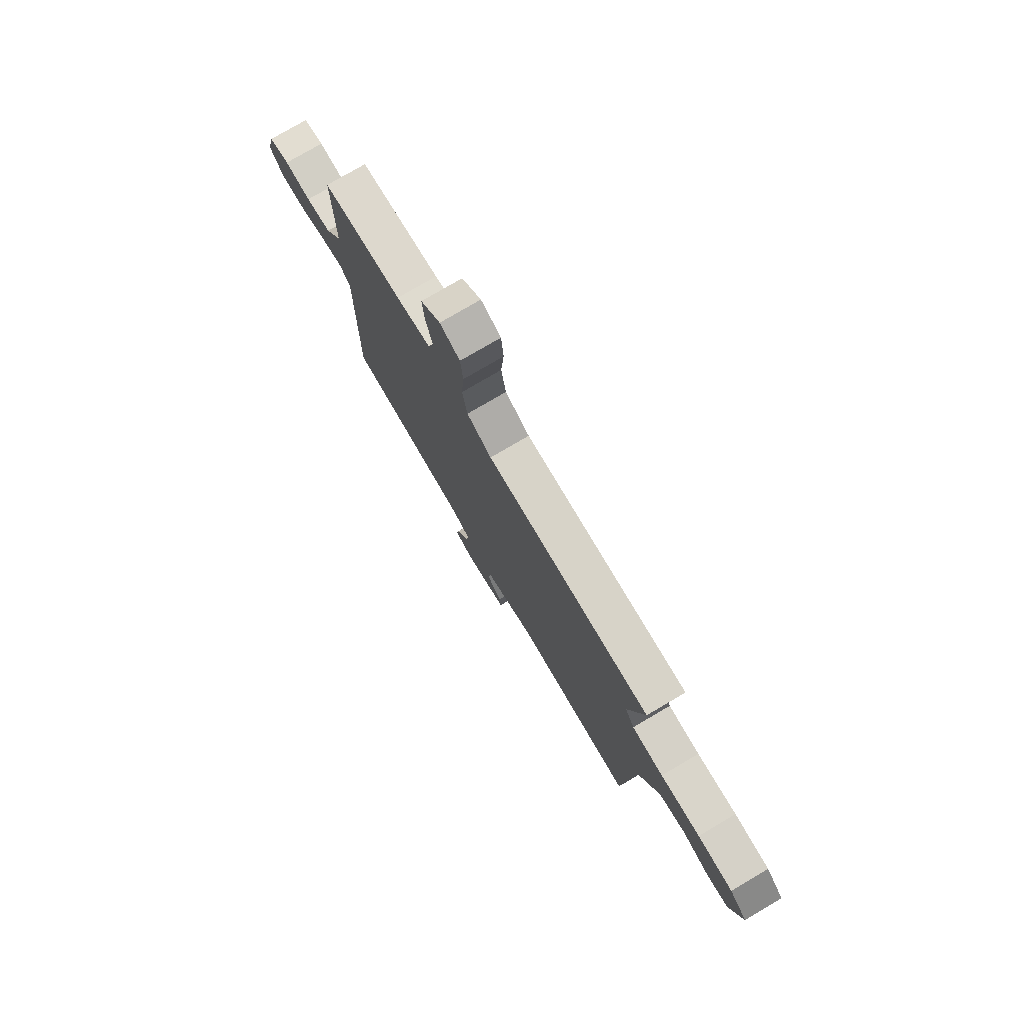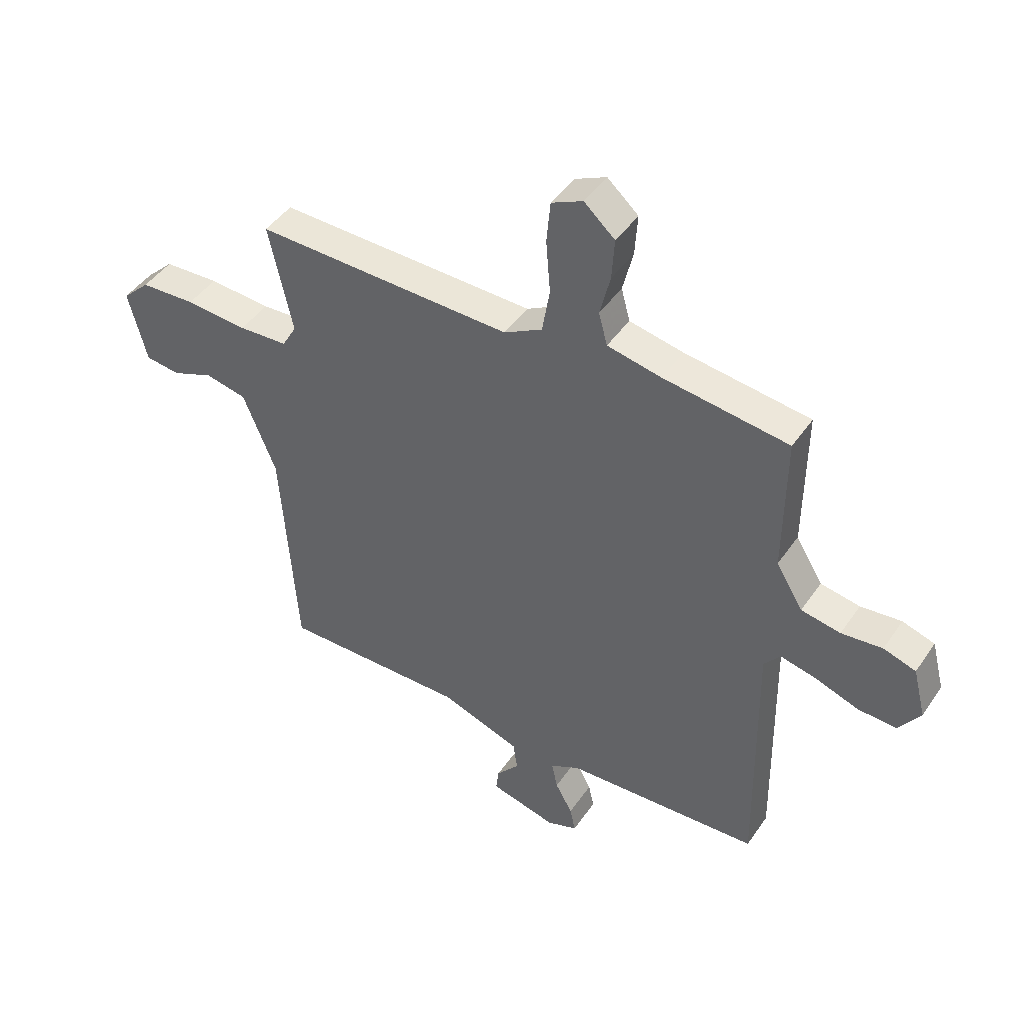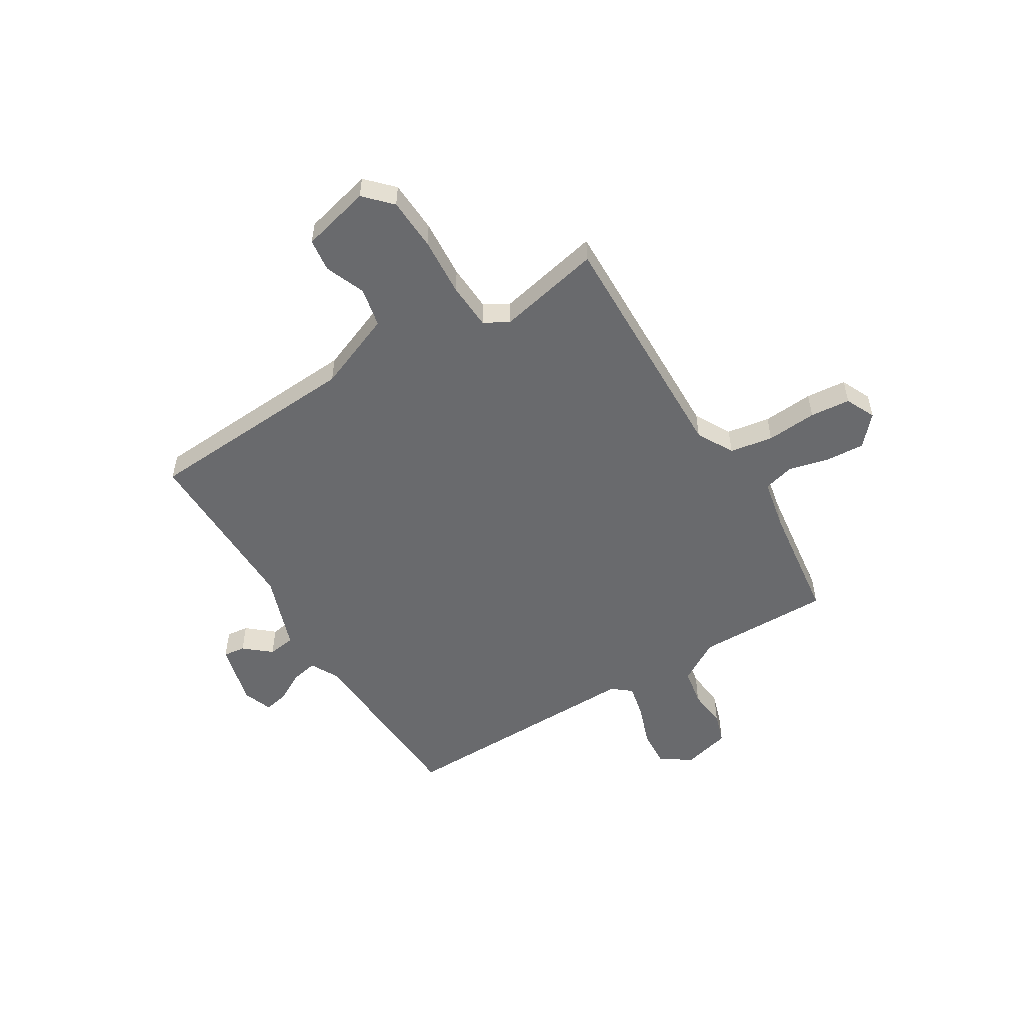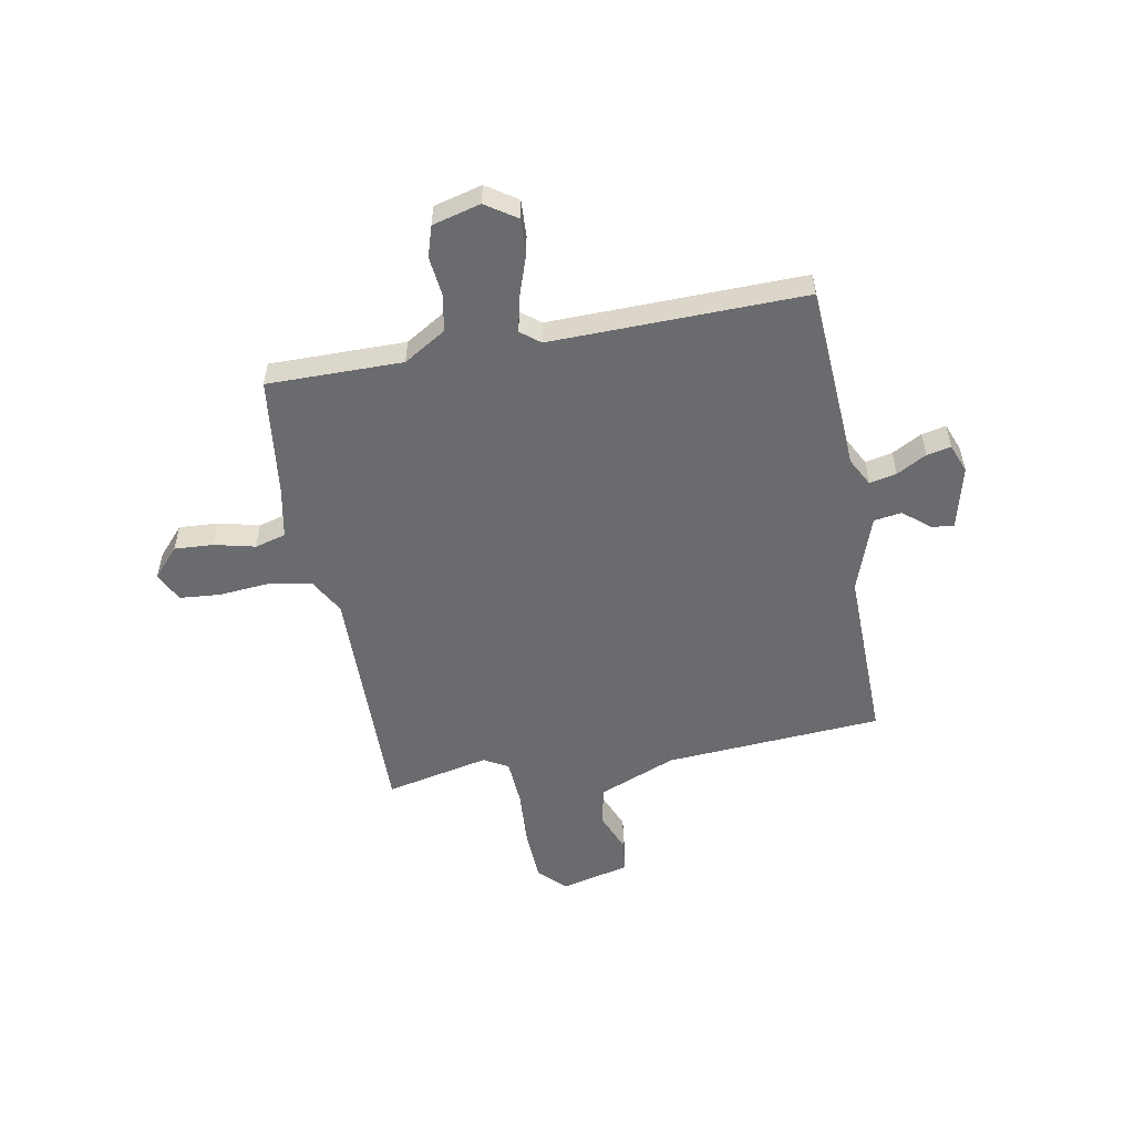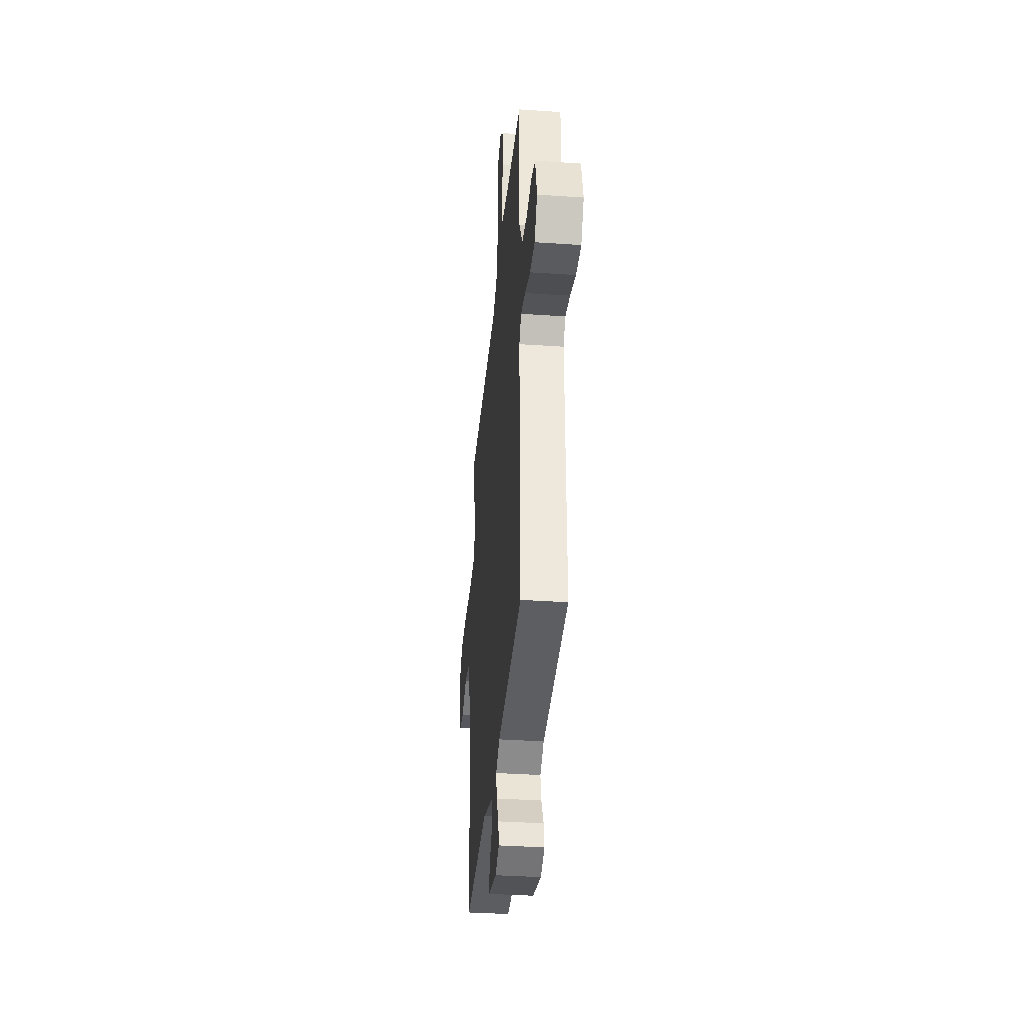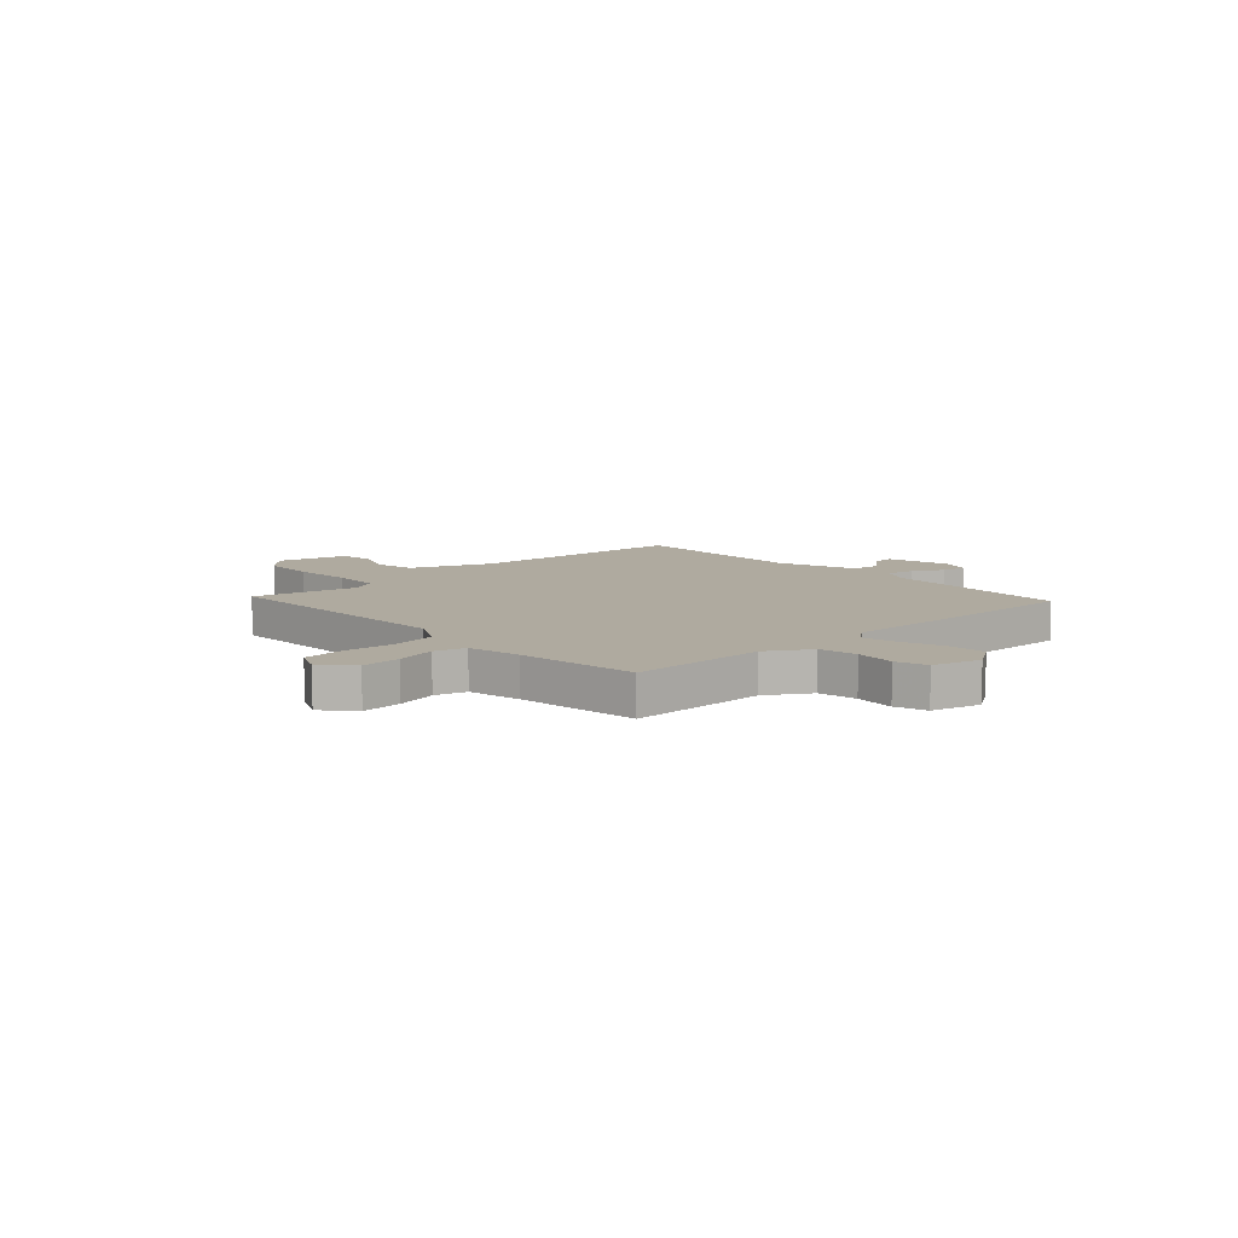
<metadata>
{"format":"obj","ext":"obj","renderer":"f3d","projection":"perspective","resolution":1024,"background":"white","views":[{"elev":77.4,"azim":-120.4,"up":"+Z"},{"elev":45.0,"azim":32.2,"up":"+Z"},{"elev":-53.1,"azim":-58.7,"up":"+Y"},{"elev":-53.3,"azim":100.7,"up":"+Y"},{"elev":-36.0,"azim":84.9,"up":"+Z"},{"elev":9.4,"azim":47.2,"up":"+Y"}]}
</metadata>
<code>
v 0.5 0.07 0.5
v 0.498 0.07 0.238
v 0.548 0.07 0.156
v 0.621 0.07 0.143
v 0.697 0.07 0.151
v 0.757 0.07 0.132
v 0.781 0.07 0.039
v 0.741 0.07 -0.02
v 0.669 0.07 -0.016
v 0.589 0.07 0.012
v 0.522 0.07 0.027
v 0.492 0.07 -0.01
v 0.5 0.07 -0.5
v 0.137 0.07 -0.52
v 0.082 0.07 -0.549
v 0.093 0.07 -0.601
v 0.125 0.07 -0.659
v 0.135 0.07 -0.706
v 0.078 0.07 -0.727
v -0.045 0.07 -0.696
v -0.04 0.07 -0.653
v 0.003 0.07 -0.602
v -0.005 0.07 -0.548
v -0.154 0.07 -0.496
v -0.5 0.07 -0.5
v -0.528 0.07 -0.078
v -0.589 0.07 0.073
v -0.666 0.07 0.089
v -0.744 0.07 0.058
v -0.808 0.07 0.066
v -0.842 0.07 0.2
v -0.791 0.07 0.249
v -0.689 0.07 0.254
v -0.574 0.07 0.246
v -0.483 0.07 0.251
v -0.456 0.07 0.298
v -0.5 0.07 0.5
v -0.023 0.07 0.489
v 0.048 0.07 0.528
v 0.062 0.07 0.612
v 0.054 0.07 0.71
v 0.061 0.07 0.788
v 0.119 0.07 0.815
v 0.176 0.07 0.764
v 0.171 0.07 0.688
v 0.152 0.07 0.61
v 0.168 0.07 0.55
v 0.268 0.07 0.53
v 0.5 0 0.5
v 0.498 0 0.238
v 0.548 0 0.156
v 0.621 0 0.143
v 0.697 0 0.151
v 0.757 0 0.132
v 0.781 0 0.039
v 0.741 0 -0.02
v 0.669 0 -0.016
v 0.589 0 0.012
v 0.522 0 0.027
v 0.492 0 -0.01
v 0.5 0 -0.5
v 0.137 0 -0.52
v 0.082 0 -0.549
v 0.093 0 -0.601
v 0.125 0 -0.659
v 0.135 0 -0.706
v 0.078 0 -0.727
v -0.045 0 -0.696
v -0.04 0 -0.653
v 0.003 0 -0.602
v -0.005 0 -0.548
v -0.154 0 -0.496
v -0.5 0 -0.5
v -0.528 0 -0.078
v -0.589 0 0.073
v -0.666 0 0.089
v -0.744 0 0.058
v -0.808 0 0.066
v -0.842 0 0.2
v -0.791 0 0.249
v -0.689 0 0.254
v -0.574 0 0.246
v -0.483 0 0.251
v -0.456 0 0.298
v -0.5 0 0.5
v -0.023 0 0.489
v 0.048 0 0.528
v 0.062 0 0.612
v 0.054 0 0.71
v 0.061 0 0.788
v 0.119 0 0.815
v 0.176 0 0.764
v 0.171 0 0.688
v 0.152 0 0.61
v 0.168 0 0.55
v 0.268 0 0.53
f 44 45 46
f 43 44 46
f 42 43 46
f 41 42 46
f 40 41 46
f 39 40 46 47
f 38 39 47 48
f 36 37 38
f 48 1 2
f 38 48 2
f 36 38 2
f 35 36 2
f 32 33 34
f 31 32 34
f 30 31 34
f 29 30 34
f 28 29 34
f 35 2 3
f 34 35 3
f 28 34 3
f 27 28 3
f 24 25 26
f 27 3 4
f 26 27 4
f 24 26 4
f 23 24 4
f 20 21 22
f 19 20 22
f 18 19 22
f 17 18 22
f 16 17 22
f 15 16 22 23
f 12 13 14
f 12 14 15 23
f 8 9 10
f 7 8 10
f 6 7 10
f 5 6 10
f 4 5 10
f 4 10 11
f 23 4 11
f 11 12 23
f 94 93 92
f 94 92 91
f 94 91 90
f 94 90 89
f 94 89 88
f 95 94 88 87
f 96 95 87 86
f 86 85 84
f 50 49 96
f 50 96 86
f 50 86 84
f 50 84 83
f 82 81 80
f 82 80 79
f 82 79 78
f 82 78 77
f 82 77 76
f 51 50 83
f 51 83 82
f 51 82 76
f 51 76 75
f 74 73 72
f 52 51 75
f 52 75 74
f 52 74 72
f 52 72 71
f 70 69 68
f 70 68 67
f 70 67 66
f 70 66 65
f 70 65 64
f 71 70 64 63
f 62 61 60
f 71 63 62 60
f 58 57 56
f 58 56 55
f 58 55 54
f 58 54 53
f 58 53 52
f 59 58 52
f 59 52 71
f 71 60 59
f 1 49 50 2
f 2 50 51 3
f 3 51 52 4
f 4 52 53 5
f 5 53 54 6
f 6 54 55 7
f 7 55 56 8
f 8 56 57 9
f 9 57 58 10
f 10 58 59 11
f 11 59 60 12
f 12 60 61 13
f 13 61 62 14
f 14 62 63 15
f 15 63 64 16
f 16 64 65 17
f 17 65 66 18
f 18 66 67 19
f 19 67 68 20
f 20 68 69 21
f 21 69 70 22
f 22 70 71 23
f 23 71 72 24
f 24 72 73 25
f 25 73 74 26
f 26 74 75 27
f 27 75 76 28
f 28 76 77 29
f 29 77 78 30
f 30 78 79 31
f 31 79 80 32
f 32 80 81 33
f 33 81 82 34
f 34 82 83 35
f 35 83 84 36
f 36 84 85 37
f 37 85 86 38
f 38 86 87 39
f 39 87 88 40
f 40 88 89 41
f 41 89 90 42
f 42 90 91 43
f 43 91 92 44
f 44 92 93 45
f 45 93 94 46
f 46 94 95 47
f 47 95 96 48
f 48 96 49 1

</code>
